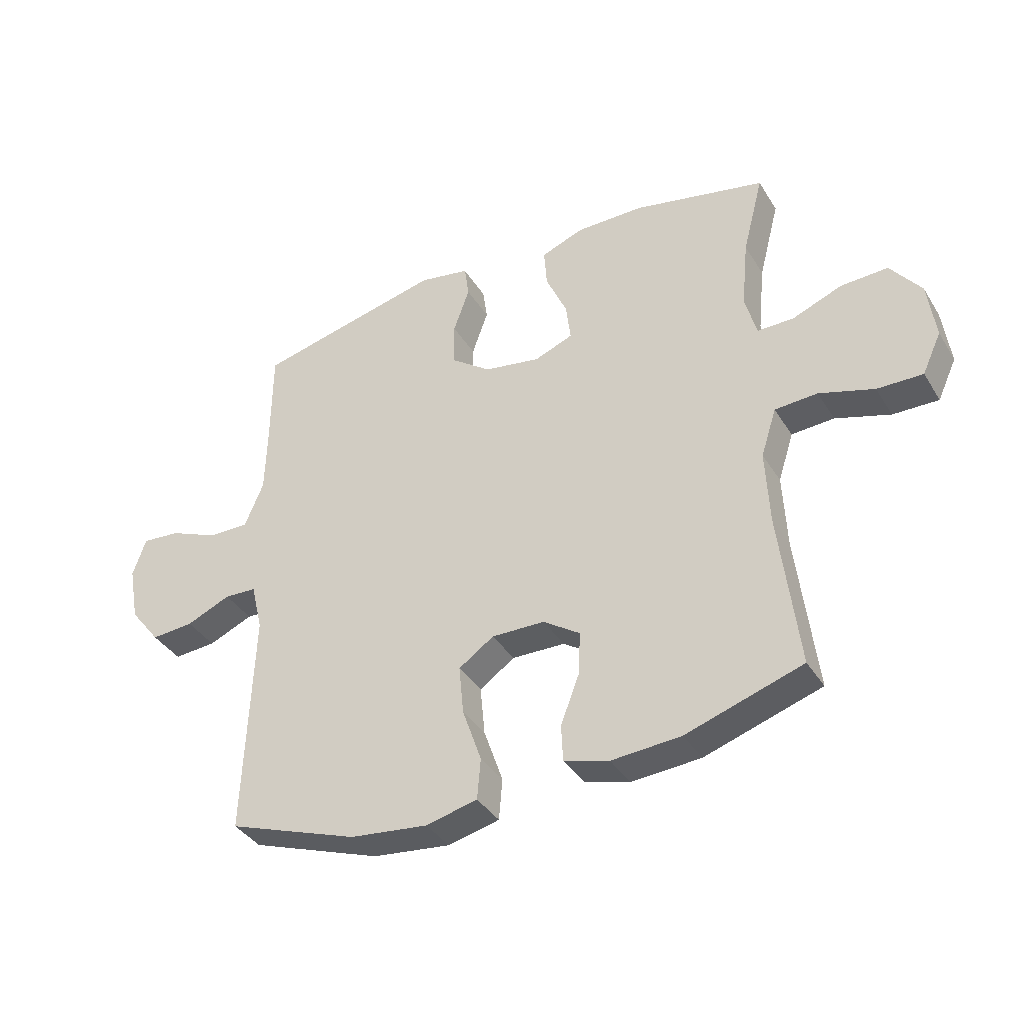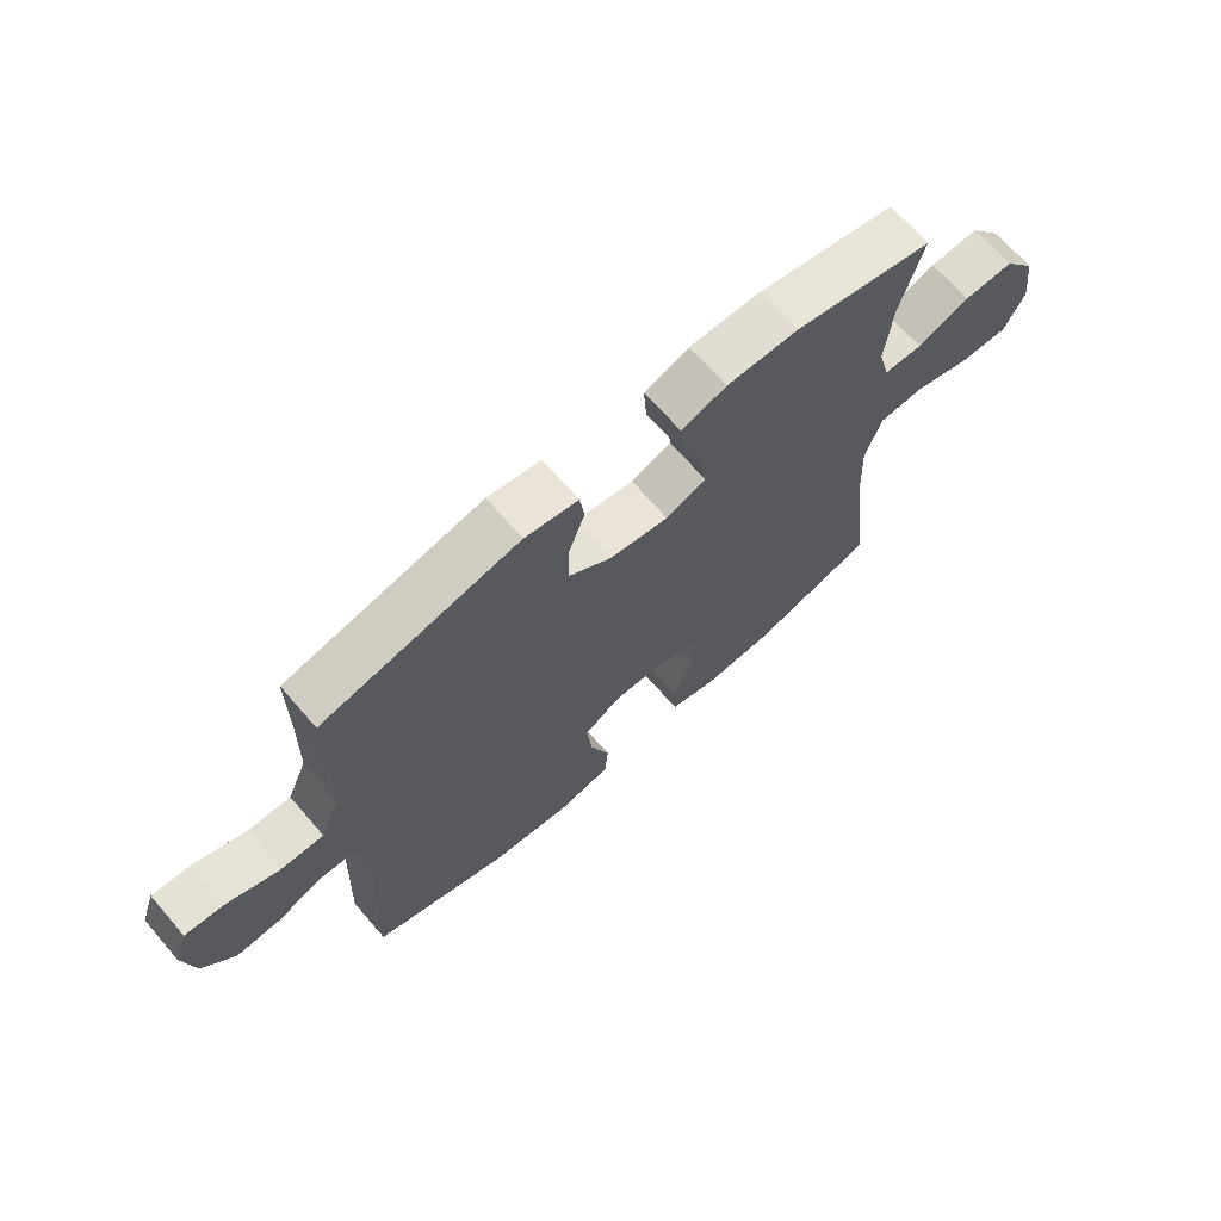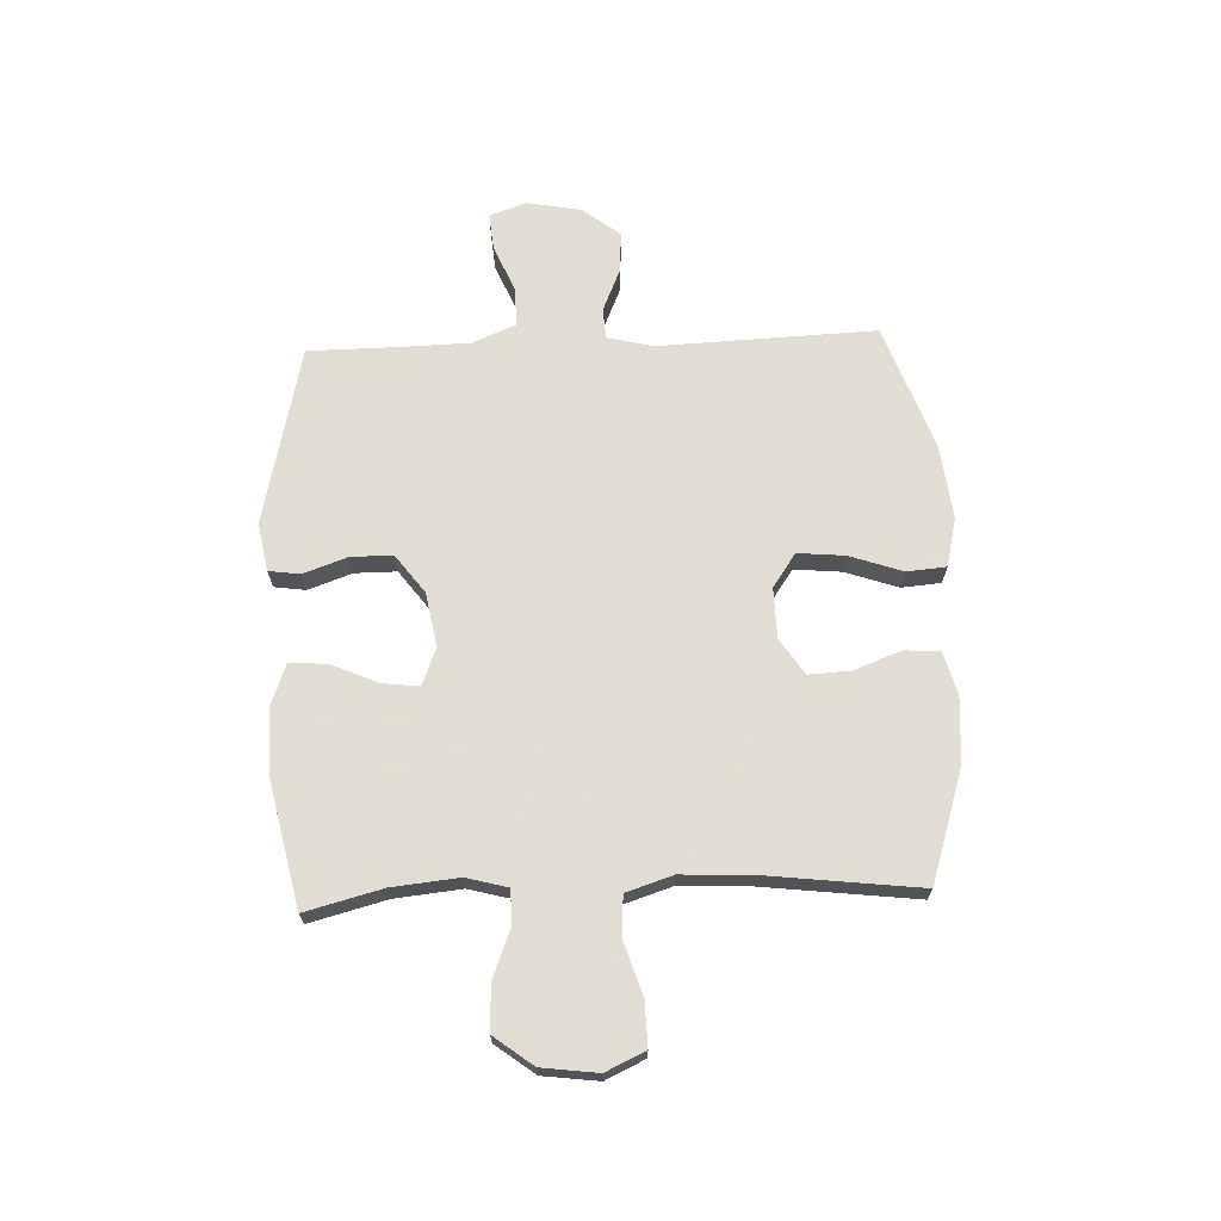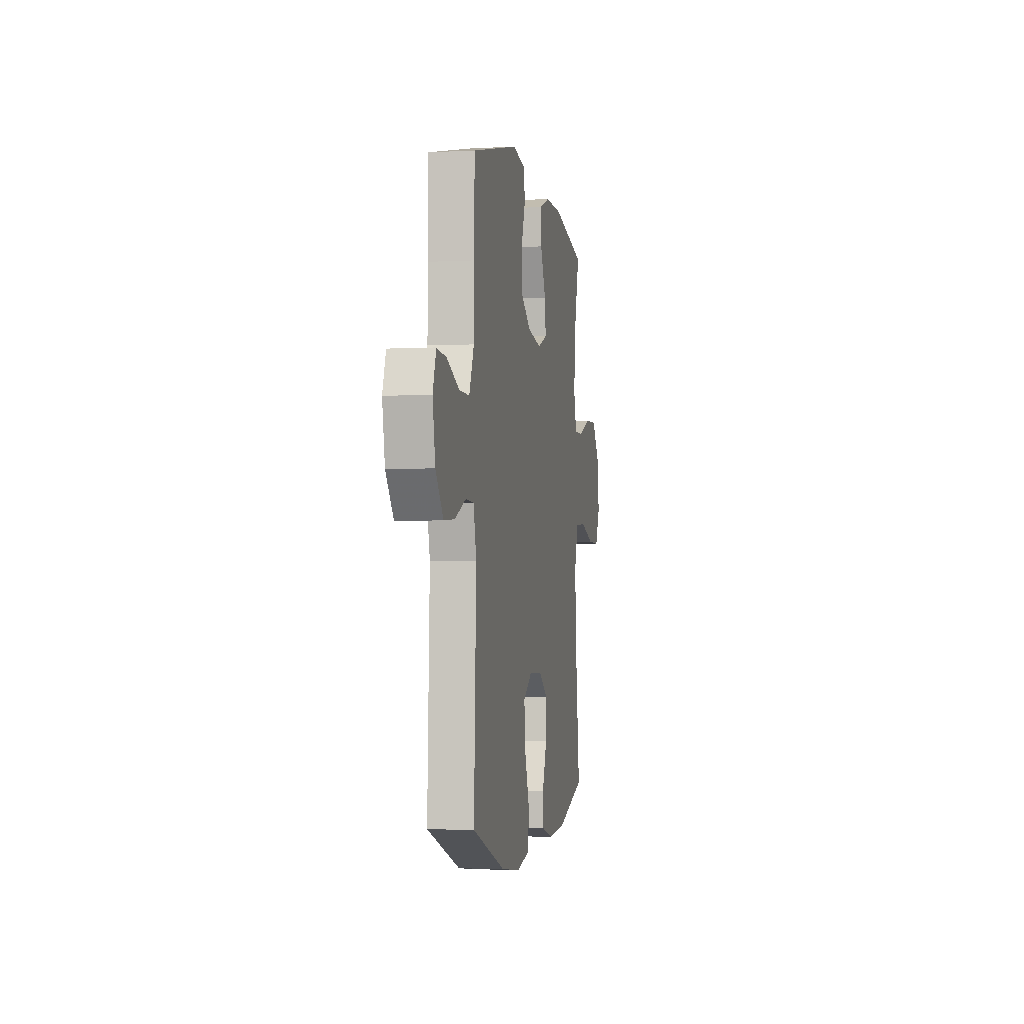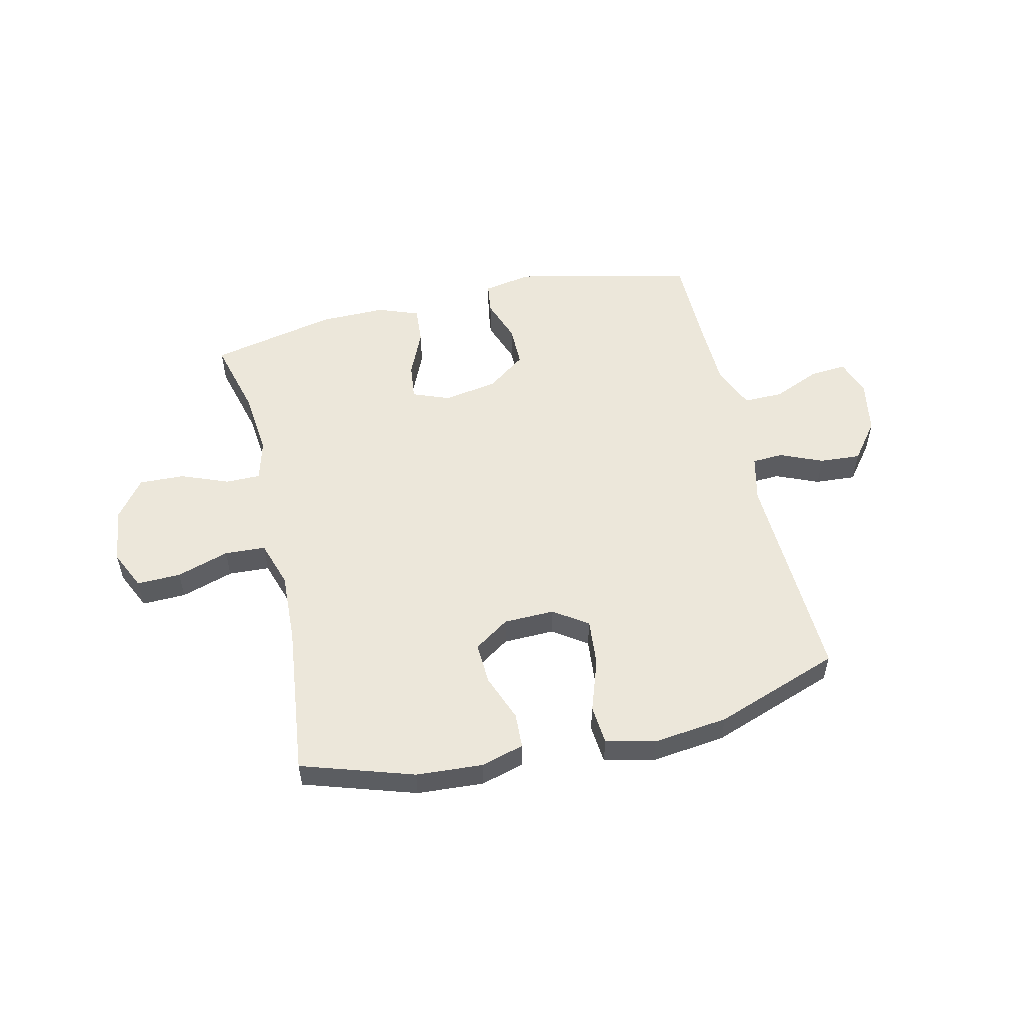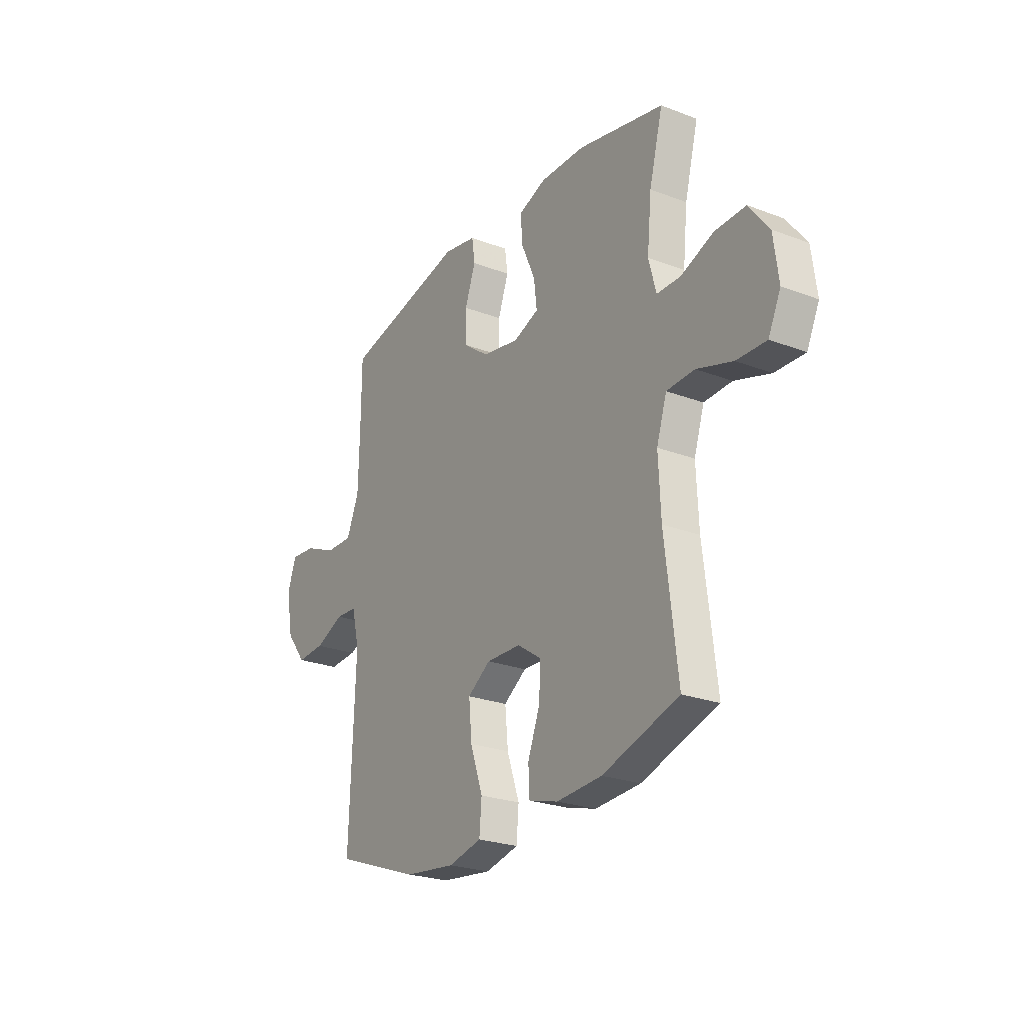
<metadata>
{"format":"obj","ext":"obj","renderer":"f3d","projection":"perspective","resolution":1024,"background":"white","views":[{"elev":-37.8,"azim":28.4,"up":"+Z"},{"elev":68.7,"azim":-40.9,"up":"+Z"},{"elev":68.1,"azim":87.7,"up":"+Y"},{"elev":-2.9,"azim":-79.5,"up":"+Z"},{"elev":53.7,"azim":166.9,"up":"+Y"},{"elev":-24.6,"azim":58.0,"up":"+Z"}]}
</metadata>
<code>
v 0.5 0.07 0.5
v 0.464 0.07 0.361
v 0.452 0.07 0.241
v 0.472 0.07 0.166
v 0.535 0.07 0.166
v 0.621 0.07 0.2
v 0.703 0.07 0.203
v 0.756 0.07 0.133
v 0.769 0.07 0.032
v 0.736 0.07 -0.039
v 0.657 0.07 -0.037
v 0.562 0.07 -0.007
v 0.488 0.07 -0.011
v 0.461 0.07 -0.095
v 0.467 0.07 -0.224
v 0.5 0.07 -0.5
v 0.298 0.07 -0.565
v 0.178 0.07 -0.573
v 0.1 0.07 -0.551
v 0.097 0.07 -0.487
v 0.129 0.07 -0.403
v 0.133 0.07 -0.327
v 0.069 0.07 -0.284
v -0.023 0.07 -0.282
v -0.084 0.07 -0.324
v -0.076 0.07 -0.409
v -0.043 0.07 -0.505
v -0.049 0.07 -0.576
v -0.138 0.07 -0.597
v -0.273 0.07 -0.581
v -0.5 0.07 -0.5
v -0.485 0.07 -0.107
v -0.505 0.07 -0.023
v -0.561 0.07 -0.02
v -0.638 0.07 -0.053
v -0.712 0.07 -0.058
v -0.765 0.07 0.01
v -0.783 0.07 0.108
v -0.76 0.07 0.175
v -0.693 0.07 0.169
v -0.608 0.07 0.133
v -0.537 0.07 0.132
v -0.504 0.07 0.211
v -0.501 0.07 0.336
v -0.5 0.07 0.5
v -0.175 0.07 0.575
v -0.087 0.07 0.559
v -0.079 0.07 0.502
v -0.107 0.07 0.423
v -0.107 0.07 0.347
v -0.037 0.07 0.295
v 0.061 0.07 0.278
v 0.128 0.07 0.304
v 0.12 0.07 0.371
v 0.083 0.07 0.455
v 0.078 0.07 0.523
v 0.152 0.07 0.551
v 0.271 0.07 0.55
v 0.5 0 0.5
v 0.464 0 0.361
v 0.452 0 0.241
v 0.472 0 0.166
v 0.535 0 0.166
v 0.621 0 0.2
v 0.703 0 0.203
v 0.756 0 0.133
v 0.769 0 0.032
v 0.736 0 -0.039
v 0.657 0 -0.037
v 0.562 0 -0.007
v 0.488 0 -0.011
v 0.461 0 -0.095
v 0.467 0 -0.224
v 0.5 0 -0.5
v 0.298 0 -0.565
v 0.178 0 -0.573
v 0.1 0 -0.551
v 0.097 0 -0.487
v 0.129 0 -0.403
v 0.133 0 -0.327
v 0.069 0 -0.284
v -0.023 0 -0.282
v -0.084 0 -0.324
v -0.076 0 -0.409
v -0.043 0 -0.505
v -0.049 0 -0.576
v -0.138 0 -0.597
v -0.273 0 -0.581
v -0.5 0 -0.5
v -0.485 0 -0.107
v -0.505 0 -0.023
v -0.561 0 -0.02
v -0.638 0 -0.053
v -0.712 0 -0.058
v -0.765 0 0.01
v -0.783 0 0.108
v -0.76 0 0.175
v -0.693 0 0.169
v -0.608 0 0.133
v -0.537 0 0.132
v -0.504 0 0.211
v -0.501 0 0.336
v -0.5 0 0.5
v -0.175 0 0.575
v -0.087 0 0.559
v -0.079 0 0.502
v -0.107 0 0.423
v -0.107 0 0.347
v -0.037 0 0.295
v 0.061 0 0.278
v 0.128 0 0.304
v 0.12 0 0.371
v 0.083 0 0.455
v 0.078 0 0.523
v 0.152 0 0.551
v 0.271 0 0.55
f 58 1 2
f 57 58 2
f 56 57 2
f 55 56 2
f 54 55 2
f 53 54 2 3
f 52 53 3 4
f 51 52 4
f 47 48 49
f 46 47 49
f 45 46 49
f 44 45 49
f 43 44 49 50
f 42 43 50 51
f 39 40 41
f 38 39 41
f 37 38 41
f 36 37 41
f 35 36 41
f 34 35 41
f 33 34 41 42
f 42 51 4
f 33 42 4
f 32 33 4
f 30 31 32
f 29 30 32
f 28 29 32
f 27 28 32
f 26 27 32
f 19 20 21
f 18 19 21
f 17 18 21
f 16 17 21
f 15 16 21
f 14 15 21 22
f 13 14 22 23
f 10 11 12
f 9 10 12
f 8 9 12
f 7 8 12
f 6 7 12
f 5 6 12
f 5 12 13
f 13 23 24
f 5 13 24
f 4 5 24
f 25 26 32
f 4 24 25 32
f 60 59 116
f 60 116 115
f 60 115 114
f 60 114 113
f 60 113 112
f 61 60 112 111
f 62 61 111 110
f 62 110 109
f 107 106 105
f 107 105 104
f 107 104 103
f 107 103 102
f 108 107 102 101
f 109 108 101 100
f 99 98 97
f 99 97 96
f 99 96 95
f 99 95 94
f 99 94 93
f 99 93 92
f 100 99 92 91
f 62 109 100
f 62 100 91
f 62 91 90
f 90 89 88
f 90 88 87
f 90 87 86
f 90 86 85
f 90 85 84
f 79 78 77
f 79 77 76
f 79 76 75
f 79 75 74
f 79 74 73
f 80 79 73 72
f 81 80 72 71
f 70 69 68
f 70 68 67
f 70 67 66
f 70 66 65
f 70 65 64
f 70 64 63
f 71 70 63
f 82 81 71
f 82 71 63
f 82 63 62
f 90 84 83
f 90 83 82 62
f 1 59 60 2
f 2 60 61 3
f 3 61 62 4
f 4 62 63 5
f 5 63 64 6
f 6 64 65 7
f 7 65 66 8
f 8 66 67 9
f 9 67 68 10
f 10 68 69 11
f 11 69 70 12
f 12 70 71 13
f 13 71 72 14
f 14 72 73 15
f 15 73 74 16
f 16 74 75 17
f 17 75 76 18
f 18 76 77 19
f 19 77 78 20
f 20 78 79 21
f 21 79 80 22
f 22 80 81 23
f 23 81 82 24
f 24 82 83 25
f 25 83 84 26
f 26 84 85 27
f 27 85 86 28
f 28 86 87 29
f 29 87 88 30
f 30 88 89 31
f 31 89 90 32
f 32 90 91 33
f 33 91 92 34
f 34 92 93 35
f 35 93 94 36
f 36 94 95 37
f 37 95 96 38
f 38 96 97 39
f 39 97 98 40
f 40 98 99 41
f 41 99 100 42
f 42 100 101 43
f 43 101 102 44
f 44 102 103 45
f 45 103 104 46
f 46 104 105 47
f 47 105 106 48
f 48 106 107 49
f 49 107 108 50
f 50 108 109 51
f 51 109 110 52
f 52 110 111 53
f 53 111 112 54
f 54 112 113 55
f 55 113 114 56
f 56 114 115 57
f 57 115 116 58
f 58 116 59 1

</code>
